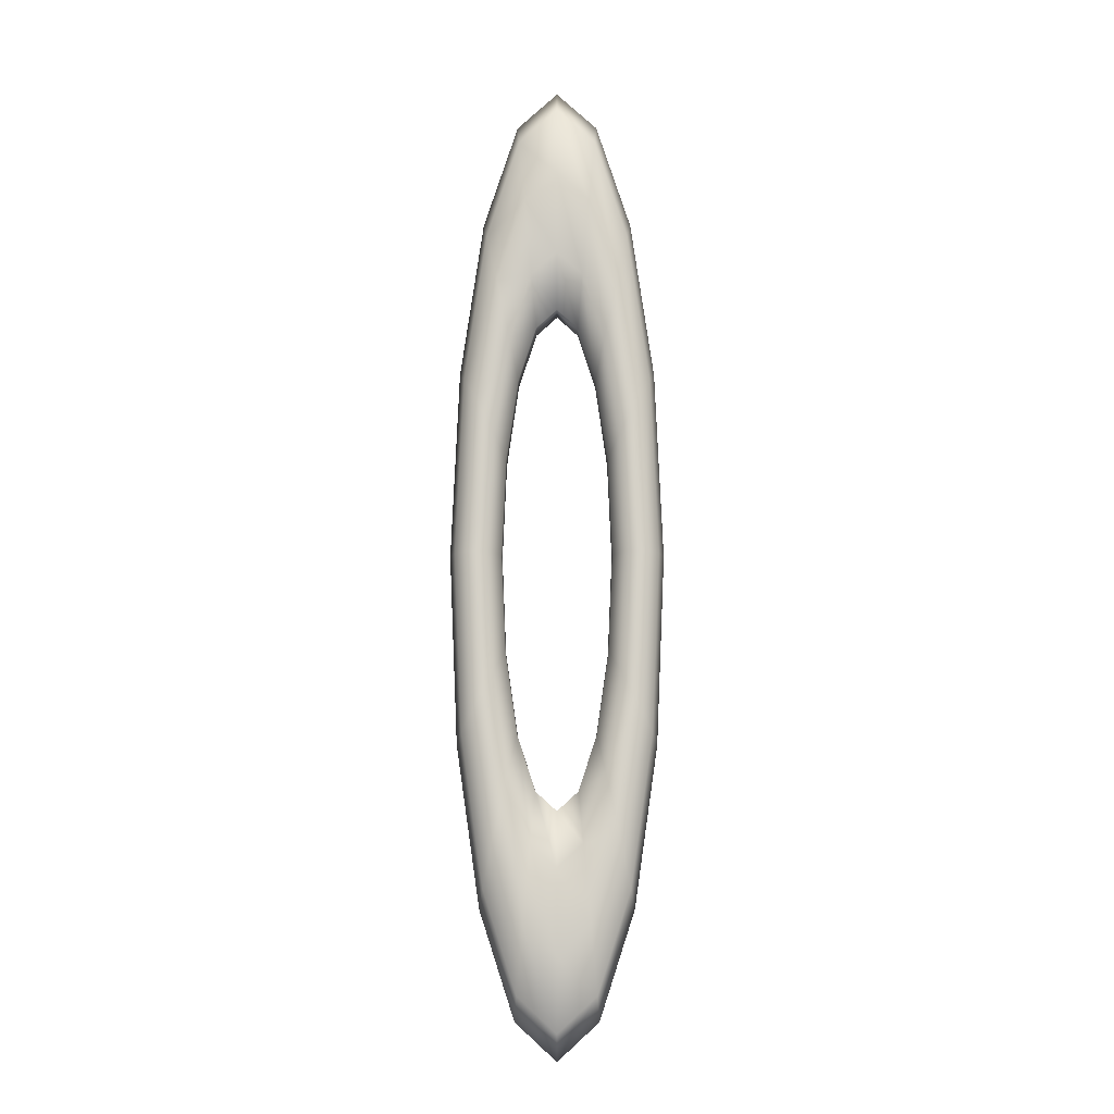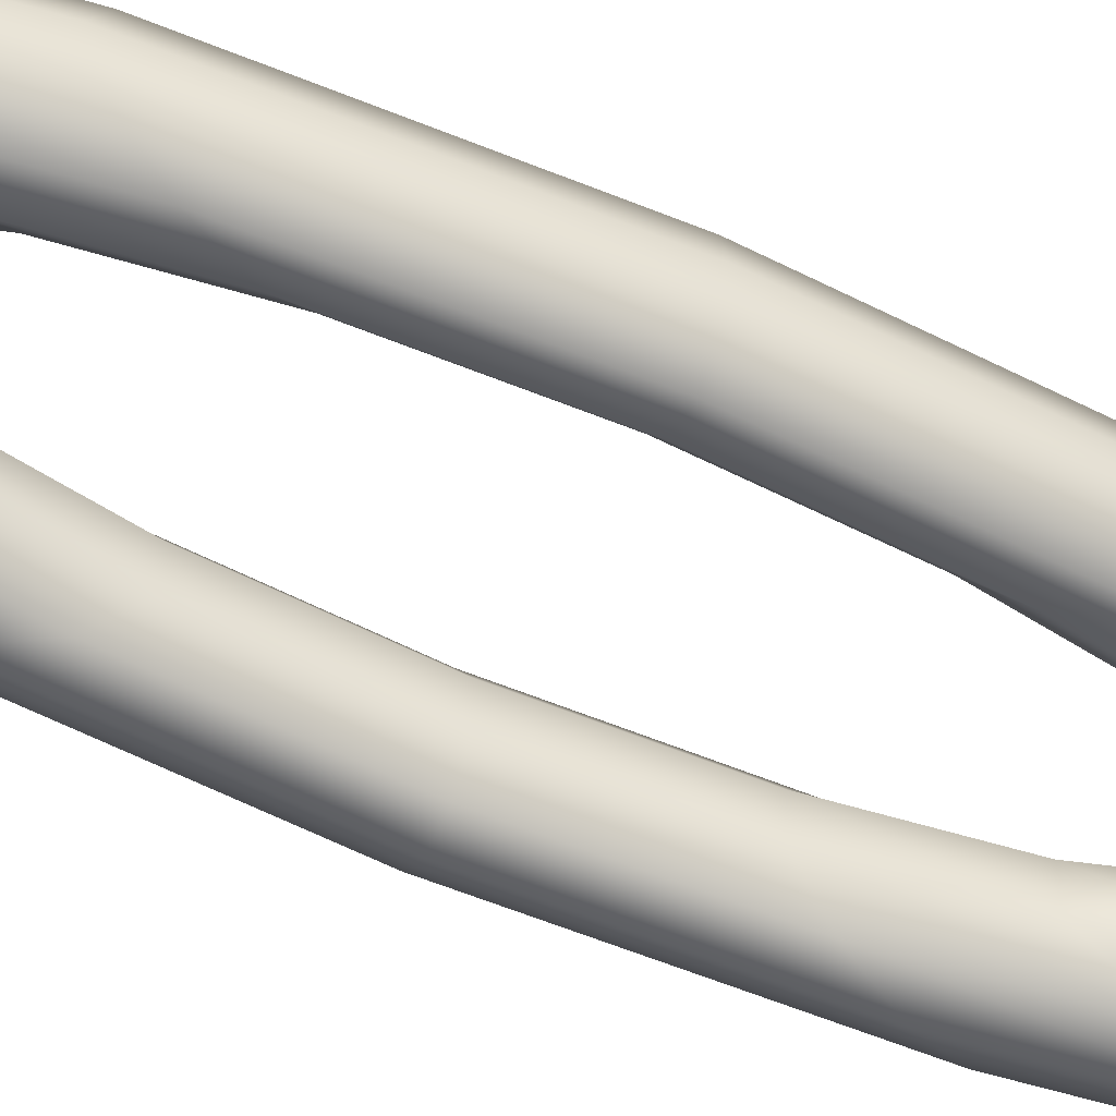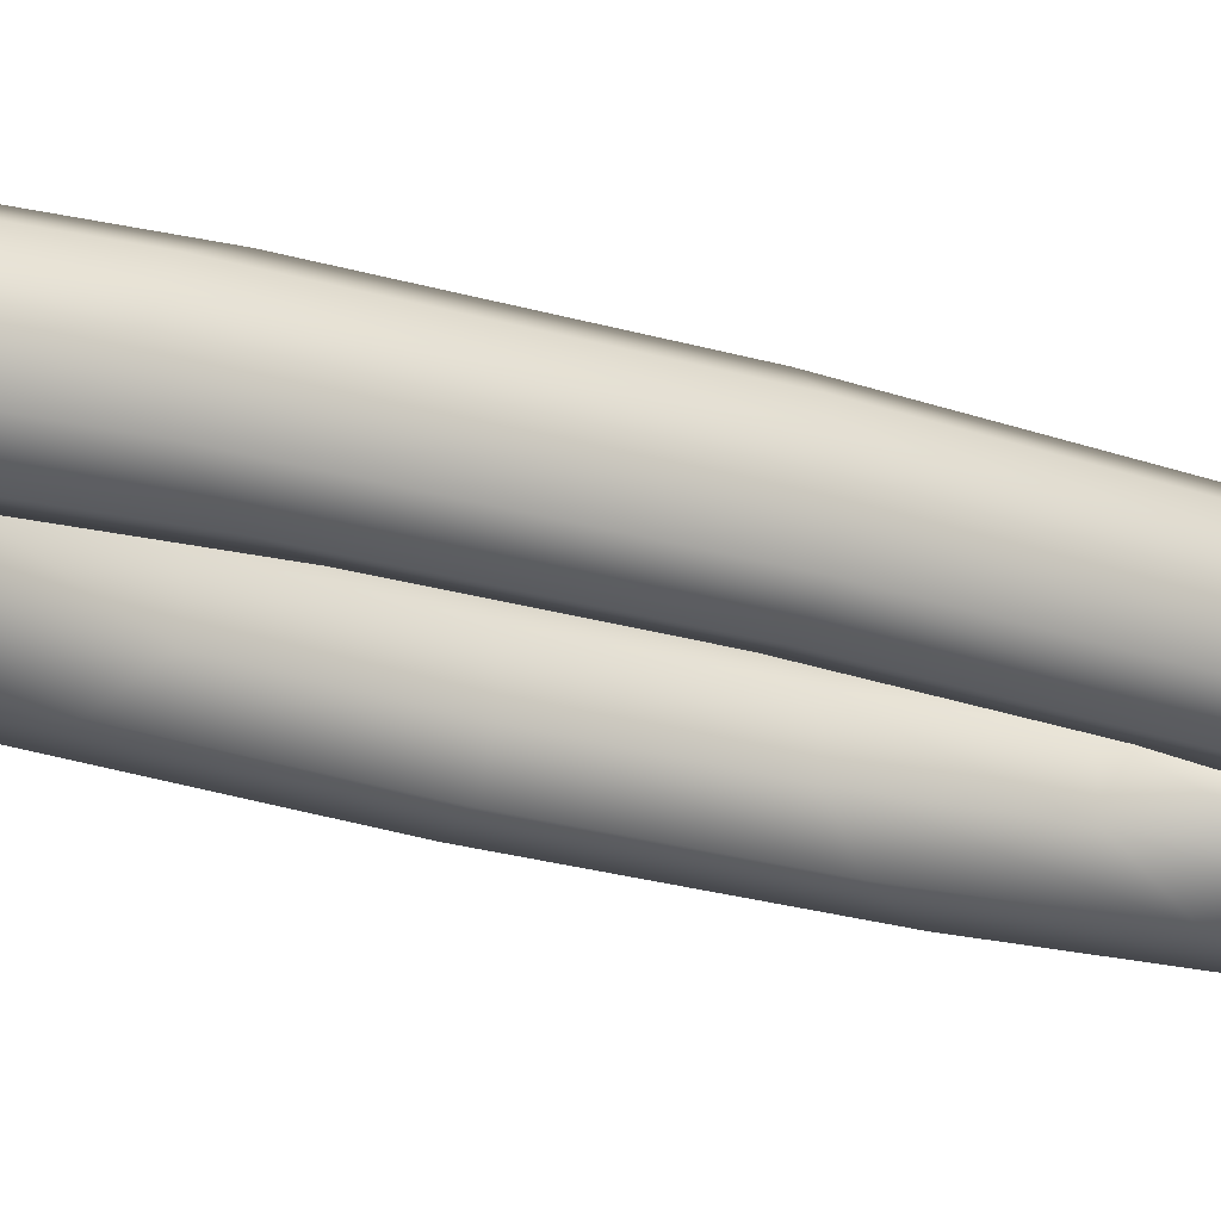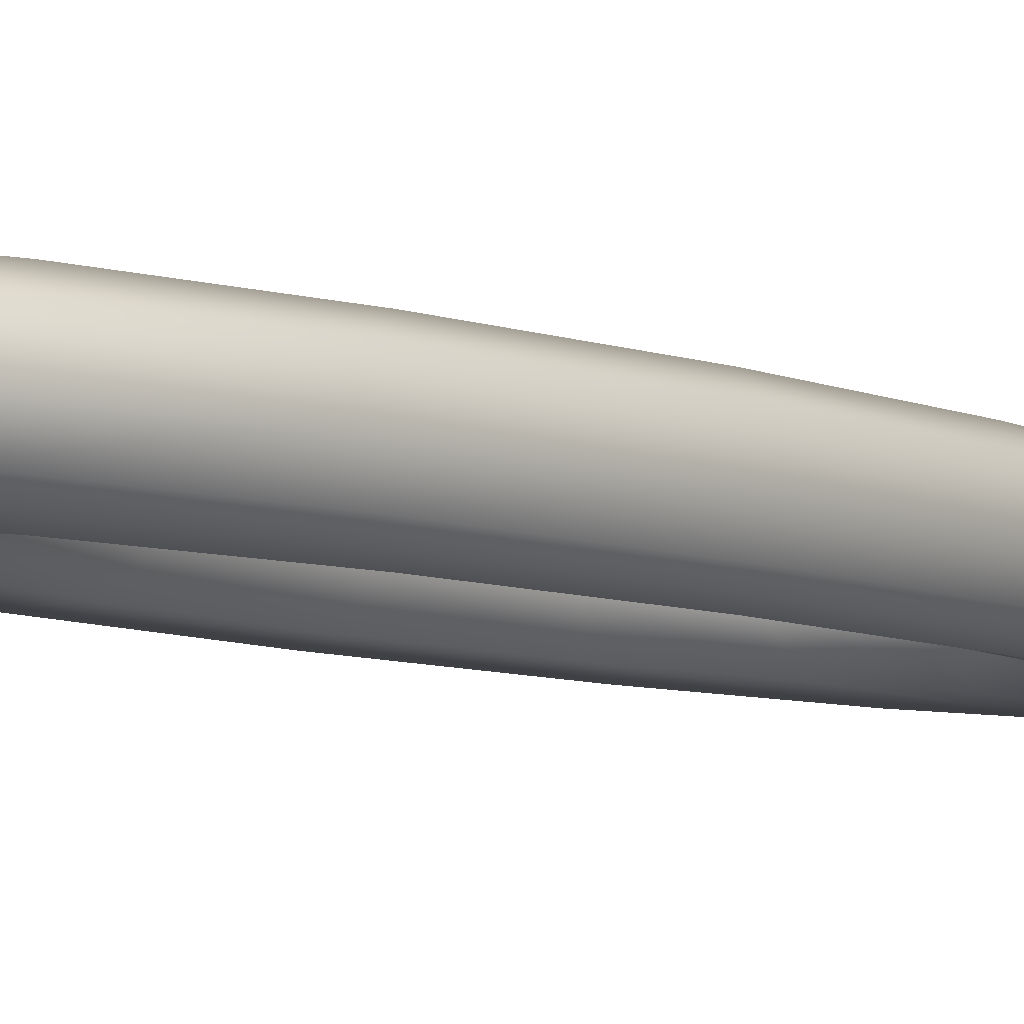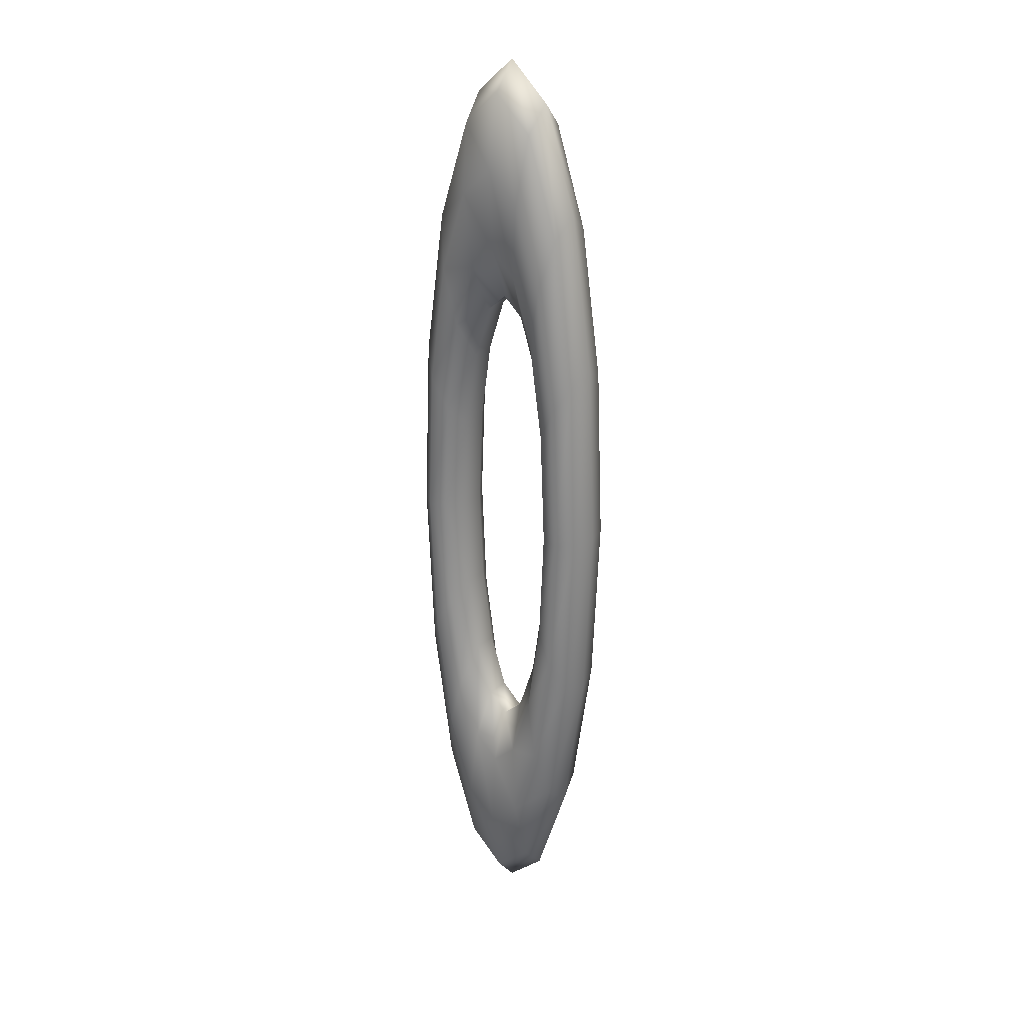
<metadata>
{"format":"obj","ext":"obj","renderer":"f3d","projection":"perspective","resolution":1024,"background":"white","views":[{"elev":-10.1,"azim":0.3,"up":"+Z"},{"elev":-56.1,"azim":64.0,"up":"+Y"},{"elev":-21.0,"azim":-121.8,"up":"+Y"},{"elev":-6.9,"azim":-141.2,"up":"+Y"},{"elev":26.9,"azim":-142.8,"up":"+Z"}]}
</metadata>
<code>
v 0 0.01761 0.6958
v 0 0.01761 0.02104
v 0 -0.009656 0.1735
v 0 -0.009656 0.5433
v 0 -0.02393 0.1335
v 0 -0.02393 0.5833
v 0 -0.01734 0.0201
v 0 -0.01734 0.6967
v 0 0.009137 0.5428
v 0 0.009137 0.174
v 0 -0.02697 0.644
v 0 -0.02697 0.07286
v 0 0.02361 0.1348
v 0 0.02361 0.582
v 0 -4.385e-05 -3.585e-05
v 0 -4.385e-05 0.7169
v 0 0.02696 0.6425
v 0 0.02696 0.07437
v 0.06803 -0.01734 0.4879
v 0.0574 -0.02697 0.2491
v -0.05191 0.01761 0.1198
v -0.02837 0.009137 0.228
v -0.03717 -0.009656 0.2877
v -0.05741 -0.02697 0.2491
v -0.01873 -0.02393 0.1506
v -0.0281 0.01761 0.6701
v -0.0154 -0.009656 0.1876
v 0.02838 0.009137 0.4888
v -0.01862 0.02361 0.565
v 0.02985 -4.385e-05 0.02725
v 0.0281 0.01761 0.6701
v -0.05206 -0.01734 0.5976
v -0.05741 -0.02697 0.4677
v 0.03441 0.02361 0.5165
v -0.04495 0.02361 0.2728
v 0.03716 -0.009656 0.2877
v 0.05712 0.02696 0.4671
v 0.0437 0.02696 0.1576
v -0.03461 -0.02393 0.5174
v 0.04867 0.02361 0.3584
v 0.01862 0.02361 0.1519
v 0.06782 0.01761 0.2293
v 0.02809 0.01761 0.04672
v -0.03707 0.009137 0.429
v -0.02818 -0.01734 0.671
v 0.07207 -4.385e-05 0.4956
v 0.07206 -4.385e-05 0.2212
v 0.07343 0.01761 0.3584
v 0.03461 -0.02393 0.5174
v 0.04522 -0.02393 0.4445
v 0.04521 -0.02393 0.2724
v 0.0571 0.02696 0.2497
v 0.05191 0.01761 0.1199
v -0.04894 -0.02393 0.3584
v -0.05206 -0.01734 0.1192
v -0.06802 -0.01734 0.2289
v -0.01536 0.009137 0.5288
v 0.06215 -0.02697 0.3584
v 0.01535 0.009137 0.1881
v -0.06214 -0.02697 0.3584
v 0.02378 -0.02697 0.6222
v 0.05207 -0.01734 0.5977
v -0.0281 0.01761 0.04671
v -0.06181 0.02696 0.3584
v 0.04895 -0.02393 0.3584
v -0.01862 0.02361 0.1518
v -0.078 -4.385e-05 0.3584
v 0.05515 -4.385e-05 0.105
v 0.04014 0.009137 0.3584
v 0.05192 0.01761 0.597
v -0.02838 0.009137 0.4888
v -0.07342 0.01761 0.3584
v -0.02366 0.02696 0.6209
v -0.07207 -4.385e-05 0.4956
v 0.03708 0.009137 0.429
v 0.0344 0.02361 0.2003
v -0.01873 -0.02393 0.5662
v -0.0154 -0.009656 0.5292
v -0.02845 -0.009656 0.2277
v -0.02985 -4.385e-05 0.6896
v -0.02985 -4.385e-05 0.02725
v 0.07363 -0.01734 0.3584
v -0.04394 -0.02697 0.5603
v -0.05711 0.02696 0.4671
v -0.04371 0.02696 0.5593
v -0.04522 -0.02393 0.4445
v 0.02846 -0.009656 0.4892
v 0.04394 -0.02697 0.1565
v -0.02378 -0.02697 0.6222
v -0.03707 0.009137 0.2878
v -0.01535 0.009137 0.1881
v 0.01536 0.009137 0.5288
v 0.03706 0.009137 0.2878
v -0.05516 -4.385e-05 0.6119
v 0.04394 -0.02697 0.5603
v 0.07801 -4.385e-05 0.3584
v 0.06783 0.01761 0.4875
v -0.03441 0.02361 0.5165
v 0.05742 -0.02697 0.4677
v 0.04494 0.02361 0.2728
v 0.02818 -0.01734 0.671
v 0.03718 -0.009656 0.4292
v 0.05205 -0.01734 0.1192
v 0.02837 0.009137 0.228
v -0.05192 0.01761 0.597
v 0.04025 -0.009656 0.3584
v 0.02985 -4.385e-05 0.6896
v 0.0154 -0.009656 0.5293
v 0.01862 0.02361 0.565
v 0.01873 -0.02393 0.5662
v -0.03717 -0.009656 0.4292
v -0.02365 0.02696 0.09598
v -0.07207 -4.385e-05 0.2212
v -0.06802 -0.01734 0.4879
v 0.06801 -0.01734 0.2289
v 0.02366 0.02696 0.6209
v 0.02817 -0.01734 0.04585
v 0.02378 -0.02697 0.0946
v -0.04866 0.02361 0.3584
v -0.06783 0.01761 0.4875
v -0.06783 0.01761 0.2293
v -0.04394 -0.02697 0.1565
v -0.05711 0.02696 0.2497
v -0.04371 0.02696 0.1576
v -0.04522 -0.02393 0.2723
v -0.07362 -0.01734 0.3584
v -0.03461 -0.02393 0.1994
v 0.04496 0.02361 0.444
v 0.01873 -0.02393 0.1506
v -0.02378 -0.02697 0.0946
v -0.02817 -0.01734 0.04584
v 0.02365 0.02696 0.09599
v -0.04496 0.02361 0.444
v 0.0346 -0.02393 0.1994
v -0.04024 -0.009656 0.3584
v 0.05516 -4.385e-05 0.6119
v -0.04013 0.009137 0.3584
v -0.02845 -0.009656 0.4892
v 0.04372 0.02696 0.5593
v -0.05516 -4.385e-05 0.1049
v 0.02844 -0.009656 0.2277
v 0.01539 -0.009656 0.1876
v 0.06183 0.02696 0.3584
v -0.03441 0.02361 0.2003
f 97 46 96
f 97 96 48
f 37 97 48
f 37 48 143
f 128 37 143
f 128 143 40
f 75 128 40
f 75 40 69
f 102 75 69
f 102 69 106
f 50 102 106
f 50 106 65
f 99 50 65
f 99 65 58
f 19 99 58
f 19 58 82
f 96 46 19
f 82 96 19
f 70 136 46
f 70 46 97
f 139 70 97
f 139 97 37
f 34 139 37
f 34 37 128
f 28 34 128
f 28 128 75
f 87 28 75
f 87 75 102
f 49 87 102
f 49 102 50
f 95 49 50
f 95 50 99
f 62 95 99
f 62 99 19
f 62 46 136
f 62 19 46
f 31 107 136
f 31 136 70
f 116 31 70
f 116 70 139
f 109 116 139
f 109 139 34
f 92 109 34
f 92 34 28
f 108 92 28
f 108 28 87
f 110 108 87
f 110 87 49
f 61 110 49
f 61 49 95
f 101 61 95
f 101 95 62
f 101 136 107
f 101 62 136
f 1 16 107
f 1 107 31
f 17 1 31
f 17 31 116
f 14 17 116
f 14 116 109
f 9 14 109
f 9 109 92
f 4 9 92
f 4 92 108
f 6 4 108
f 6 108 110
f 11 6 110
f 11 110 61
f 8 11 61
f 8 61 101
f 8 107 16
f 8 101 107
f 26 80 16
f 26 16 1
f 73 26 1
f 73 1 17
f 29 73 17
f 29 17 14
f 57 29 14
f 57 14 9
f 78 57 9
f 78 9 4
f 77 78 4
f 77 4 6
f 89 77 6
f 89 6 11
f 45 89 11
f 45 11 8
f 45 16 80
f 45 8 16
f 105 94 80
f 105 80 26
f 85 105 26
f 85 26 73
f 98 85 73
f 98 73 29
f 71 98 29
f 71 29 57
f 138 71 57
f 138 57 78
f 39 138 78
f 39 78 77
f 83 39 77
f 83 77 89
f 32 83 89
f 32 89 45
f 32 80 94
f 32 45 80
f 120 74 94
f 120 94 105
f 84 120 105
f 84 105 85
f 133 84 85
f 133 85 98
f 44 133 98
f 44 98 71
f 111 44 71
f 111 71 138
f 86 111 138
f 86 138 39
f 33 86 39
f 33 39 83
f 114 33 83
f 114 83 32
f 114 94 74
f 114 32 94
f 72 67 74
f 72 74 120
f 64 72 120
f 64 120 84
f 119 64 84
f 119 84 133
f 137 119 133
f 137 133 44
f 135 137 44
f 135 44 111
f 54 135 111
f 54 111 86
f 60 54 86
f 60 86 33
f 126 60 33
f 126 33 114
f 126 74 67
f 126 114 74
f 121 113 67
f 121 67 72
f 123 121 72
f 123 72 64
f 35 123 64
f 35 64 119
f 90 35 119
f 90 119 137
f 23 90 137
f 23 137 135
f 125 23 135
f 125 135 54
f 24 125 54
f 24 54 60
f 56 24 60
f 56 60 126
f 56 67 113
f 56 126 67
f 21 140 113
f 21 113 121
f 124 21 121
f 124 121 123
f 144 124 123
f 144 123 35
f 22 144 35
f 22 35 90
f 79 22 90
f 79 90 23
f 127 79 23
f 127 23 125
f 122 127 125
f 122 125 24
f 55 122 24
f 55 24 56
f 55 113 140
f 55 56 113
f 63 81 140
f 63 140 21
f 112 63 21
f 112 21 124
f 66 112 124
f 66 124 144
f 91 66 144
f 91 144 22
f 27 91 22
f 27 22 79
f 25 27 79
f 25 79 127
f 130 25 127
f 130 127 122
f 131 130 122
f 131 122 55
f 131 140 81
f 131 55 140
f 2 15 81
f 2 81 63
f 18 2 63
f 18 63 112
f 13 18 112
f 13 112 66
f 10 13 66
f 10 66 91
f 3 10 91
f 3 91 27
f 5 3 27
f 5 27 25
f 12 5 25
f 12 25 130
f 7 12 130
f 7 130 131
f 7 81 15
f 7 131 81
f 43 30 15
f 43 15 2
f 132 43 2
f 132 2 18
f 41 132 18
f 41 18 13
f 59 41 13
f 59 13 10
f 142 59 10
f 142 10 3
f 129 142 3
f 129 3 5
f 118 129 5
f 118 5 12
f 117 118 12
f 117 12 7
f 117 15 30
f 117 7 15
f 53 68 30
f 53 30 43
f 38 53 43
f 38 43 132
f 76 38 132
f 76 132 41
f 104 76 41
f 104 41 59
f 141 104 59
f 141 59 142
f 134 141 142
f 134 142 129
f 88 134 129
f 88 129 118
f 103 88 118
f 103 118 117
f 103 30 68
f 103 117 30
f 42 47 68
f 42 68 53
f 52 42 53
f 52 53 38
f 100 52 38
f 100 38 76
f 93 100 76
f 93 76 104
f 36 93 104
f 36 104 141
f 51 36 141
f 51 141 134
f 20 51 134
f 20 134 88
f 115 20 88
f 115 88 103
f 115 68 47
f 115 103 68
f 47 42 96
f 42 48 96
f 96 115 47
f 96 82 115
f 42 52 48
f 52 143 48
f 52 100 143
f 100 40 143
f 100 93 40
f 93 69 40
f 93 36 69
f 36 106 69
f 36 51 106
f 51 65 106
f 51 20 65
f 20 58 65
f 20 115 58
f 115 82 58

</code>
